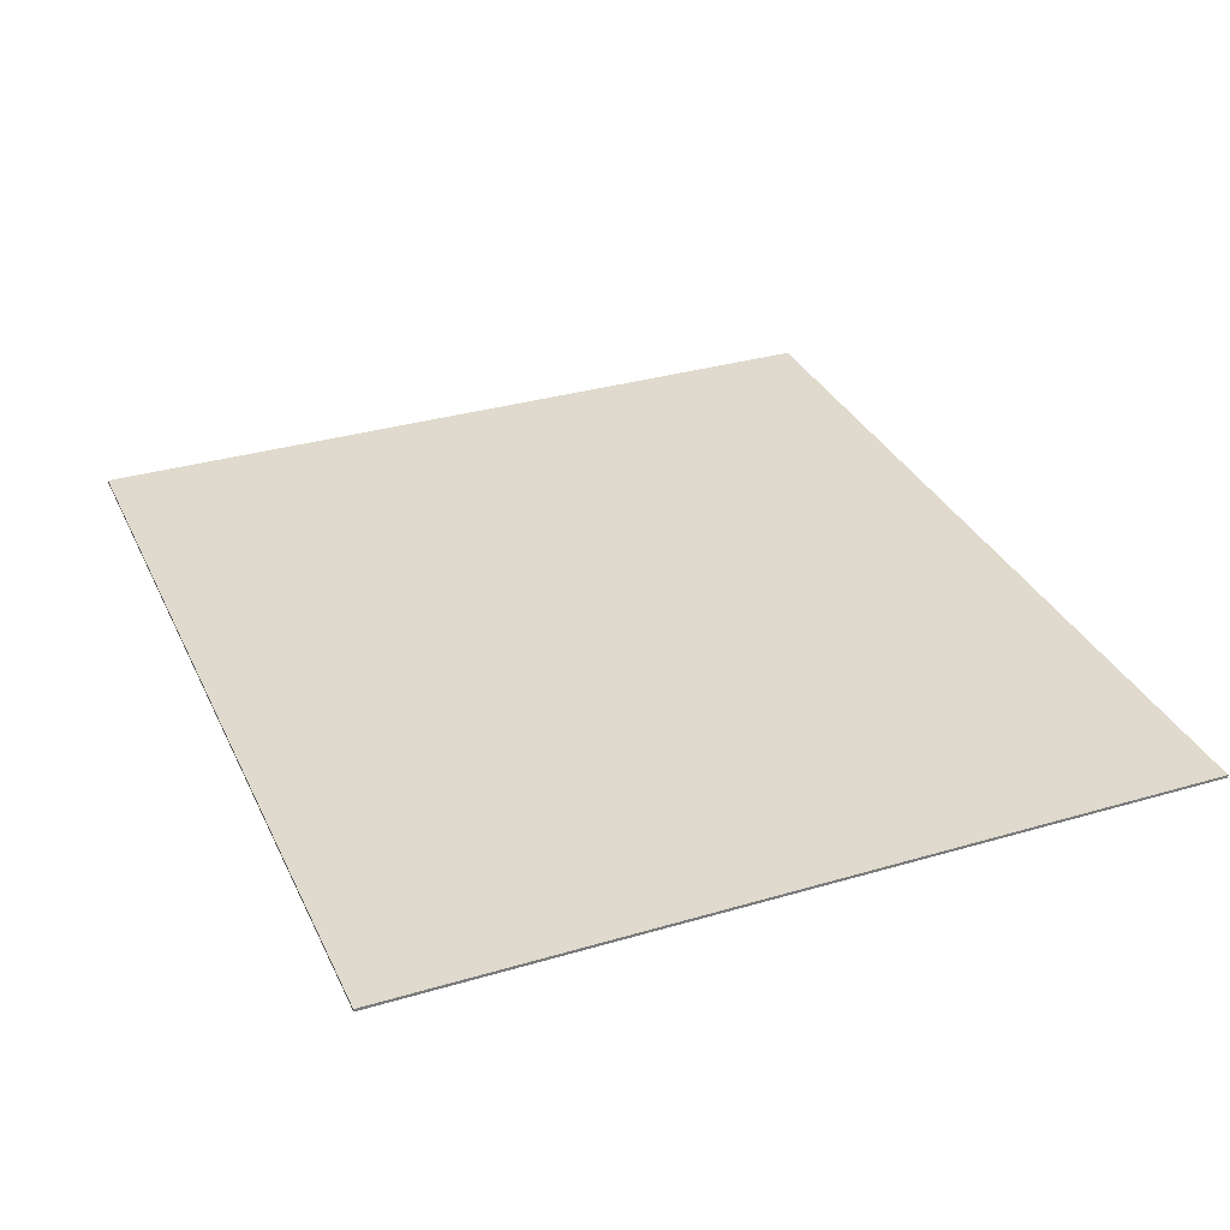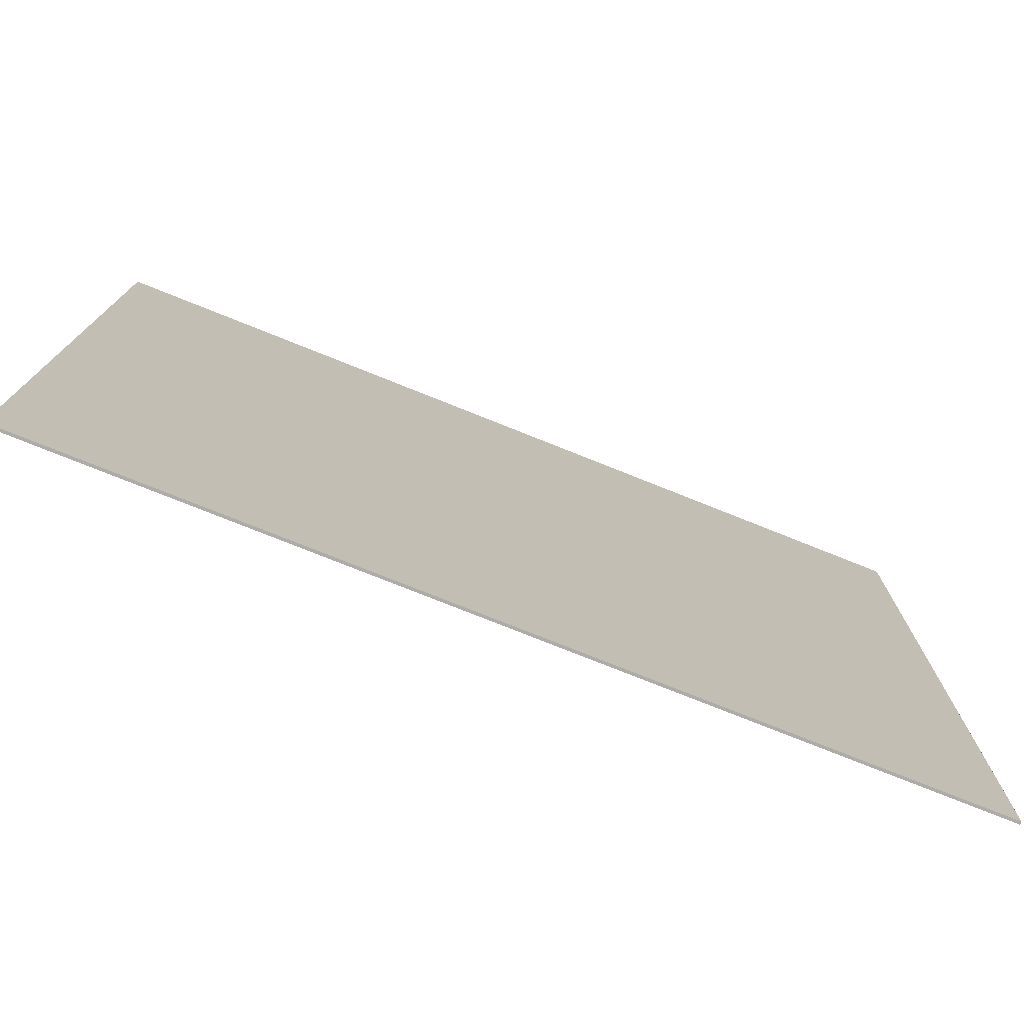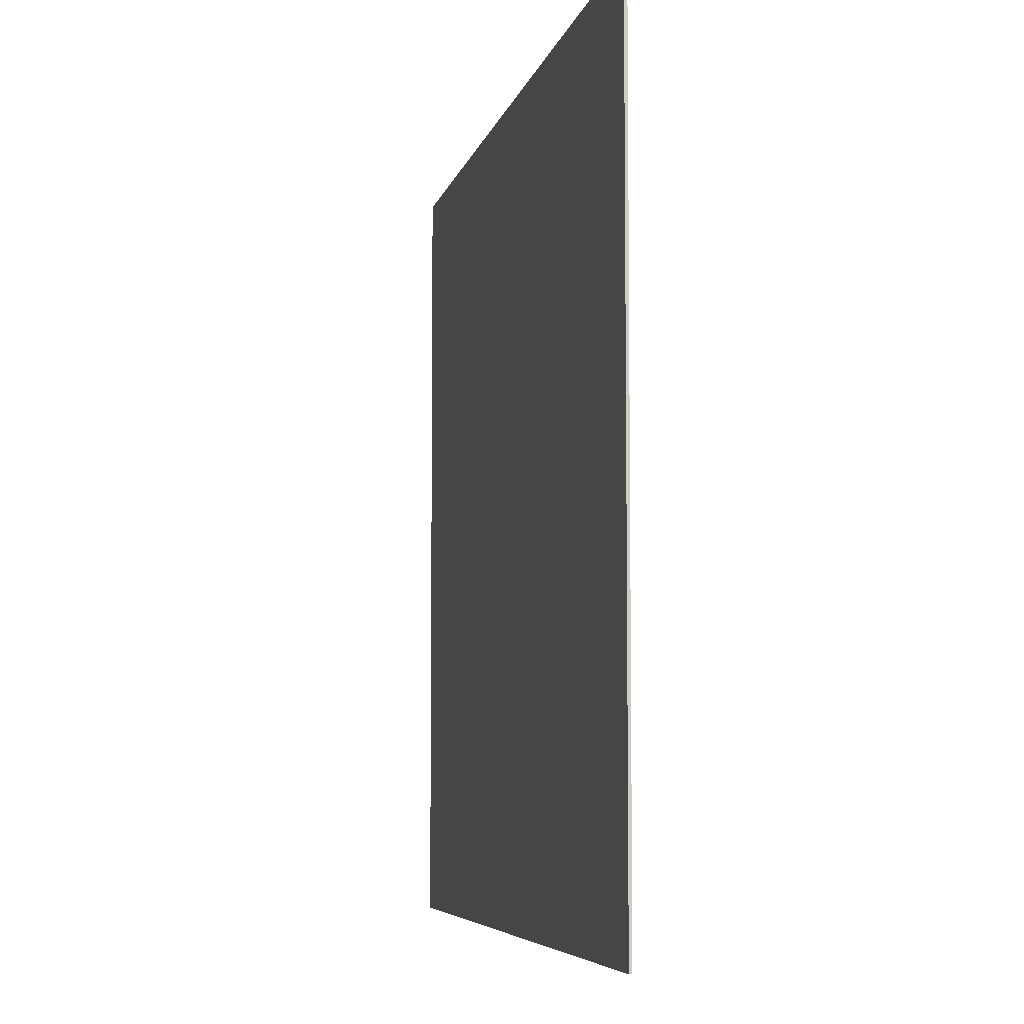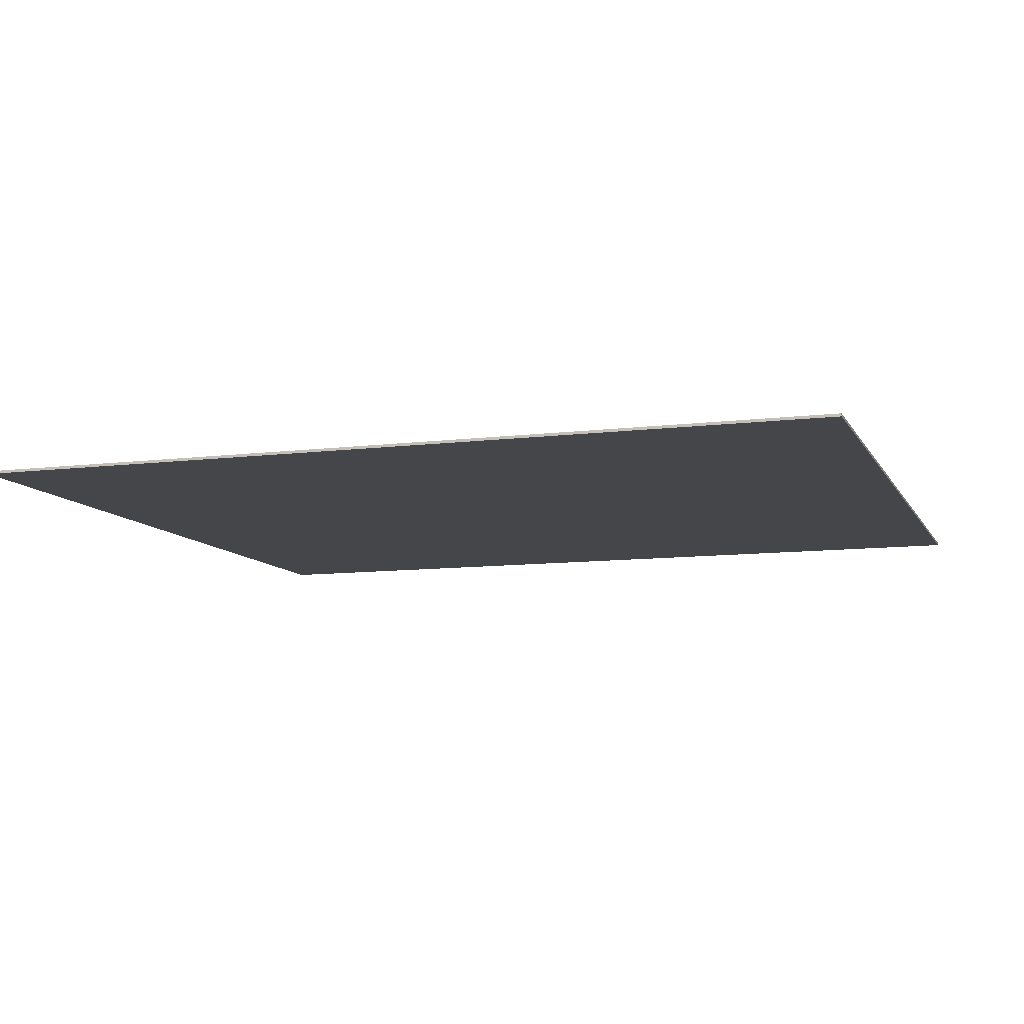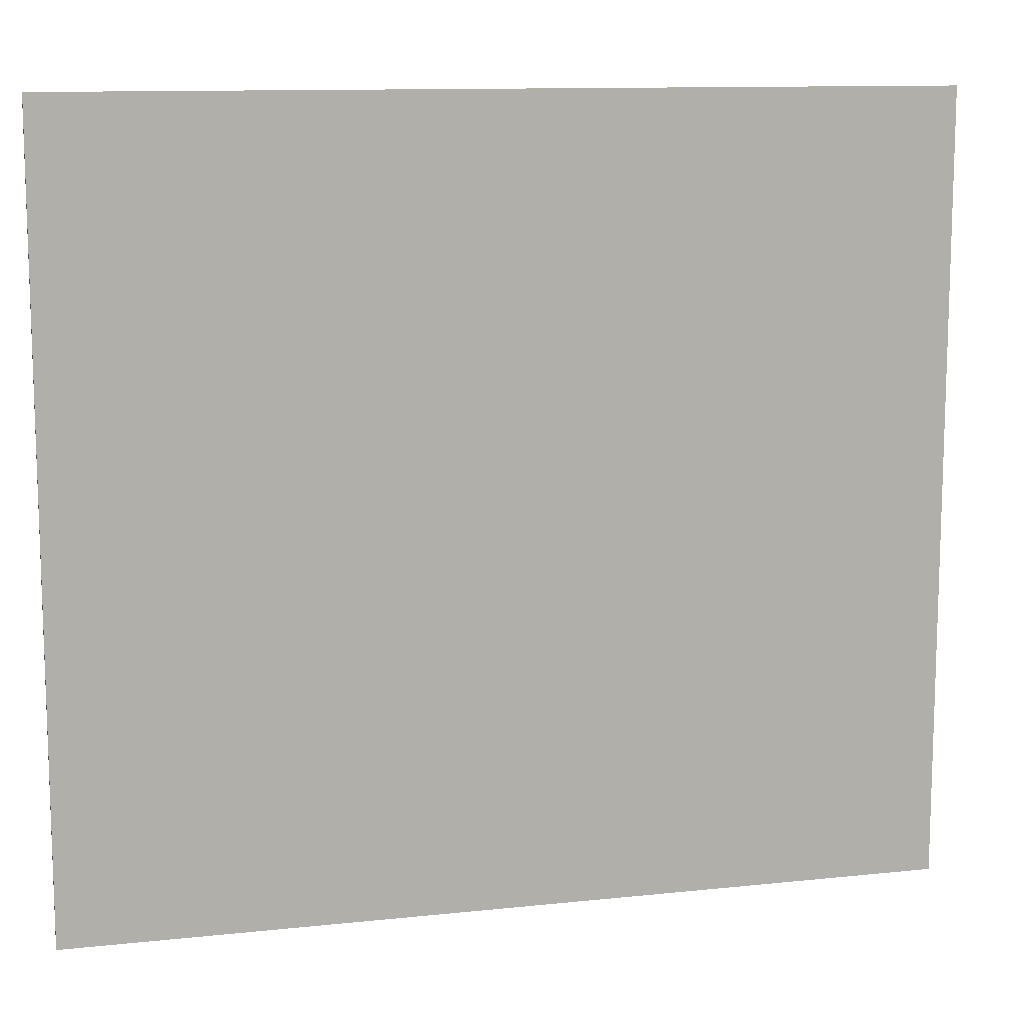
<metadata>
{"format":"obj","ext":"obj","renderer":"f3d","projection":"perspective","resolution":1024,"background":"white","views":[{"elev":32.8,"azim":-112.2,"up":"+Y"},{"elev":-76.7,"azim":-21.8,"up":"+Z"},{"elev":-6.0,"azim":-101.7,"up":"+Z"},{"elev":-9.8,"azim":-161.9,"up":"+Y"},{"elev":11.5,"azim":-14.5,"up":"+Z"}]}
</metadata>
<code>
v 1.95 0 1.75
v 1.95 0 -1.75
v -1.95 0 -1.75
v -1.95 0 1.75
v -1.95 -0.0125 1.75
v 1.95 -0.0125 1.75
v 1.95 0 1.75
v -1.95 0 1.75
v -1.95 -0.0125 -1.75
v -1.95 -0.0125 1.75
v -1.95 0 1.75
v -1.95 0 -1.75
v 1.95 -0.0125 -1.75
v -1.95 -0.0125 -1.75
v -1.95 0 -1.75
v 1.95 0 -1.75
v 1.95 -0.0125 1.75
v 1.95 -0.0125 -1.75
v 1.95 0 -1.75
v 1.95 0 1.75
v 1.95 -0.0125 -0.858
v -1.95 -0.0125 -0.858
v -1.95 -0.0125 -1.081
v 1.95 -0.0125 -1.081
v 0.13 -0.0125 -0.663
v -0.1305 -0.0125 -0.663
v -0.1305 -0.0125 -0.763
v 0.13 -0.0125 -0.763
v -0.26 -0.0125 -0.6345
v -1.95 -0.0125 -0.6345
v -1.95 -0.0125 -0.858
v -0.26 -0.0125 -0.663
v 0.26 -0.0125 -0.763
v 1.95 -0.0125 -0.858
v 1.95 -0.0125 -0.6345
v 0.26 -0.0125 -0.663
v -0.1715 -0.0125 -0.663
v -0.2195 -0.0125 -0.663
v -0.2195 -0.0125 -0.6925
v -0.1715 -0.0125 -0.6925
v 0.219 -0.0125 -0.663
v 0.171 -0.0125 -0.663
v 0.171 -0.0125 -0.6925
v 0.219 -0.0125 -0.6925
v -0.1715 -0.0125 -0.723
v -0.2195 -0.0125 -0.723
v -0.2195 -0.0125 -0.763
v -0.1715 -0.0125 -0.763
v 0.219 -0.0125 -0.723
v 0.171 -0.0125 -0.723
v 0.171 -0.0125 -0.763
v 0.219 -0.0125 -0.763
v 1.95 -0.0125 -1.081
v -1.95 -0.0125 -1.081
v -1.95 -0.0125 -1.304
v 1.95 -0.0125 -1.304
v 1.95 -0.0125 -1.304
v -1.95 -0.0125 -1.304
v -1.95 -0.0125 -1.527
v 1.95 -0.0125 -1.527
v 0.065 -0.0125 0.248
v -0.0655 -0.0125 0.248
v -0.1305 -0.0125 0.183
v 0.13 -0.0125 0.183
v -0.1305 -0.0125 -0.533
v -0.0655 -0.0125 -0.598
v 0.065 -0.0125 -0.598
v 0.13 -0.0125 -0.533
v 0.13 -0.0125 -0.0775
v 0.13 -0.0125 -0.533
v 0.26 -0.0125 -0.5495
v 1.041 -0.0125 -0.533
v 1.171 -0.0125 -0.403
v 0.13 -0.0125 -0.0775
v 1.041 -0.0125 -0.533
v 1.171 -0.0125 -0.56
v 0.26 -0.0125 -0.5495
v 0.13 -0.0125 -0.533
v 0.13 -0.0125 -0.598
v 0.26 -0.0125 -0.598
v -0.1305 -0.0125 -0.533
v -0.26 -0.0125 -0.5495
v -0.26 -0.0125 -0.598
v -0.1305 -0.0125 -0.598
v -1.171 -0.0125 -0.403
v -1.042 -0.0125 -0.533
v -0.26 -0.0125 -0.5495
v -0.1305 -0.0125 -0.0775
v -0.1305 -0.0125 -0.0775
v -0.26 -0.0125 -0.5495
v -0.1305 -0.0125 -0.533
v 0.13 -0.0125 -0.0775
v -1.171 -0.0125 -0.56
v -1.042 -0.0125 -0.56
v -1.042 -0.0125 -0.533
v -1.171 -0.0125 -0.403
v -0.2195 -0.0125 -0.663
v -0.26 -0.0125 -0.663
v -0.26 -0.0125 -0.763
v -0.2195 -0.0125 -0.6925
v -0.1715 -0.0125 -0.763
v -0.1305 -0.0125 -0.763
v -0.1305 -0.0125 -0.663
v -0.1715 -0.0125 -0.723
v 0.171 -0.0125 -0.663
v 0.13 -0.0125 -0.663
v 0.13 -0.0125 -0.763
v 0.171 -0.0125 -0.6925
v 0.219 -0.0125 -0.763
v 0.26 -0.0125 -0.763
v 0.26 -0.0125 -0.663
v 0.219 -0.0125 -0.723
v -0.1715 -0.0125 -0.6925
v -0.2195 -0.0125 -0.6925
v -0.2195 -0.0125 -0.723
v -0.1715 -0.0125 -0.723
v 0.219 -0.0125 -0.6925
v 0.171 -0.0125 -0.6925
v 0.171 -0.0125 -0.723
v 0.219 -0.0125 -0.723
v 1.95 -0.0125 -1.527
v -1.95 -0.0125 -1.527
v -1.95 -0.0125 -1.75
v 1.95 -0.0125 -1.75
v 1.95 -0.0125 1.75
v -1.95 -0.0125 1.75
v -0.0655 -0.0125 0.248
v 0.065 -0.0125 0.248
v -1.95 -0.0125 1.75
v -0.1305 -0.0125 0.183
v -0.0655 -0.0125 0.248
v -0.1305 -0.0125 -0.0775
v -0.1305 -0.0125 0.183
v -1.95 -0.0125 1.75
v -1.171 -0.0125 -0.403
v -1.171 -0.0125 -0.403
v -1.95 -0.0125 1.75
v -1.95 -0.0125 -0.6345
v -1.171 -0.0125 -0.56
v -1.042 -0.0125 -0.56
v -1.171 -0.0125 -0.56
v -1.95 -0.0125 -0.6345
v -0.26 -0.0125 -0.598
v -1.042 -0.0125 -0.56
v -0.26 -0.0125 -0.598
v -0.26 -0.0125 -0.5495
v -1.042 -0.0125 -0.533
v -0.1305 -0.0125 -0.533
v -0.1305 -0.0125 -0.598
v -0.0655 -0.0125 -0.598
v 0.13 -0.0125 -0.533
v 0.065 -0.0125 -0.598
v 0.13 -0.0125 -0.598
v 0.26 -0.0125 -0.598
v 1.95 -0.0125 -0.6345
v 1.041 -0.0125 -0.56
v 0.26 -0.0125 -0.5495
v 1.041 -0.0125 -0.533
v 0.26 -0.0125 -0.5495
v 1.041 -0.0125 -0.56
v 1.171 -0.0125 -0.56
v 1.041 -0.0125 -0.56
v 1.95 -0.0125 -0.6345
v 1.171 -0.0125 -0.403
v 1.171 -0.0125 -0.56
v 1.95 -0.0125 -0.6345
v 1.95 -0.0125 1.75
v 0.13 -0.0125 -0.0775
v 1.171 -0.0125 -0.403
v 1.95 -0.0125 1.75
v 0.13 -0.0125 0.183
v 1.95 -0.0125 1.75
v 0.065 -0.0125 0.248
v 0.13 -0.0125 0.183
v -0.26 -0.0125 -0.598
v -1.95 -0.0125 -0.6345
v -0.26 -0.0125 -0.6345
v -0.1305 -0.0125 -0.598
v -0.0655 -0.0125 -0.598
v -0.1305 -0.0125 -0.598
v -0.26 -0.0125 -0.6345
v 0.065 -0.0125 -0.598
v -0.0655 -0.0125 -0.598
v -0.26 -0.0125 -0.6345
v 0.26 -0.0125 -0.6345
v 0.13 -0.0125 -0.598
v 0.065 -0.0125 -0.598
v 0.26 -0.0125 -0.6345
v 0.26 -0.0125 -0.598
v 0.13 -0.0125 -0.598
v 0.26 -0.0125 -0.6345
v 1.95 -0.0125 -0.6345
v 0.13 -0.0125 0.183
v -0.1305 -0.0125 0.183
v -0.1305 -0.0125 -0.0775
v 0.13 -0.0125 -0.0775
v 0.13 -0.0125 -0.0775
v -0.1305 -0.0125 -0.533
v 0.13 -0.0125 -0.533
v 1.041 -0.0125 -0.533
v 1.041 -0.0125 -0.56
v 1.171 -0.0125 -0.56
v -0.26 -0.0125 -0.663
v -1.95 -0.0125 -0.858
v -0.26 -0.0125 -0.763
v 0.26 -0.0125 -0.6345
v -0.26 -0.0125 -0.6345
v -0.1305 -0.0125 -0.663
v 0.13 -0.0125 -0.663
v 0.26 -0.0125 -0.6345
v 0.13 -0.0125 -0.663
v 0.171 -0.0125 -0.663
v 0.26 -0.0125 -0.6345
v 0.171 -0.0125 -0.663
v 0.219 -0.0125 -0.663
v 0.26 -0.0125 -0.6345
v 0.219 -0.0125 -0.663
v 0.26 -0.0125 -0.663
v 1.95 -0.0125 -0.6345
v -0.26 -0.0125 -0.6345
v -0.1715 -0.0125 -0.663
v -0.1305 -0.0125 -0.663
v -0.26 -0.0125 -0.6345
v -0.2195 -0.0125 -0.663
v -0.1715 -0.0125 -0.663
v -0.26 -0.0125 -0.6345
v -0.26 -0.0125 -0.663
v -0.2195 -0.0125 -0.663
v -0.2195 -0.0125 -0.763
v -0.26 -0.0125 -0.763
v -1.95 -0.0125 -0.858
v -0.1715 -0.0125 -0.763
v -0.2195 -0.0125 -0.763
v -1.95 -0.0125 -0.858
v -0.1305 -0.0125 -0.763
v -0.1715 -0.0125 -0.763
v -1.95 -0.0125 -0.858
v 1.95 -0.0125 -0.858
v 0.13 -0.0125 -0.763
v -0.1305 -0.0125 -0.763
v 1.95 -0.0125 -0.858
v 0.26 -0.0125 -0.763
v 0.219 -0.0125 -0.763
v 1.95 -0.0125 -0.858
v 0.219 -0.0125 -0.763
v 0.171 -0.0125 -0.763
v 1.95 -0.0125 -0.858
v 0.171 -0.0125 -0.763
v 0.13 -0.0125 -0.763
v 1.95 -0.0125 -0.858
v -0.2195 -0.0125 -0.6925
v -0.26 -0.0125 -0.763
v -0.2195 -0.0125 -0.723
v -0.2195 -0.0125 -0.723
v -0.26 -0.0125 -0.763
v -0.2195 -0.0125 -0.763
v -0.1305 -0.0125 -0.663
v -0.1715 -0.0125 -0.663
v -0.1715 -0.0125 -0.6925
v -0.1305 -0.0125 -0.663
v -0.1715 -0.0125 -0.6925
v -0.1715 -0.0125 -0.723
v 0.171 -0.0125 -0.6925
v 0.13 -0.0125 -0.763
v 0.171 -0.0125 -0.723
v 0.171 -0.0125 -0.723
v 0.13 -0.0125 -0.763
v 0.171 -0.0125 -0.763
v 0.26 -0.0125 -0.663
v 0.219 -0.0125 -0.663
v 0.219 -0.0125 -0.6925
v 0.26 -0.0125 -0.663
v 0.219 -0.0125 -0.6925
v 0.219 -0.0125 -0.723
g mesh432252
f 1 2 3
f 3 4 1
f 5 6 7
f 7 8 5
f 9 10 11
f 11 12 9
f 13 14 15
f 15 16 13
f 17 18 19
f 19 20 17
f 21 22 23
f 23 24 21
f 25 26 27
f 27 28 25
f 29 30 31
f 31 32 29
f 33 34 35
f 35 36 33
f 37 38 39
f 39 40 37
f 41 42 43
f 43 44 41
f 45 46 47
f 47 48 45
f 49 50 51
f 51 52 49
f 53 54 55
f 55 56 53
f 57 58 59
f 59 60 57
f 61 62 63
f 63 64 61
f 65 66 67
f 67 68 65
f 69 70 71
f 71 72 69
f 73 74 75
f 75 76 73
f 77 78 79
f 79 80 77
f 81 82 83
f 83 84 81
f 85 86 87
f 87 88 85
f 89 90 91
f 91 92 89
f 93 94 95
f 95 96 93
f 97 98 99
f 99 100 97
f 101 102 103
f 103 104 101
f 105 106 107
f 107 108 105
f 109 110 111
f 111 112 109
f 113 114 115
f 115 116 113
f 117 118 119
f 119 120 117
f 121 122 123
f 123 124 121
f 125 126 127
f 127 128 125
f 129 130 131
f 132 133 134
f 134 135 132
f 136 137 138
f 138 139 136
f 140 141 142
f 142 143 140
f 144 145 146
f 146 147 144
f 148 149 150
f 151 152 153
f 154 155 156
f 156 157 154
f 158 159 160
f 161 162 163
f 164 165 166
f 166 167 164
f 168 169 170
f 170 171 168
f 172 173 174
f 175 176 177
f 177 178 175
f 179 180 181
f 182 183 184
f 184 185 182
f 186 187 188
f 189 190 191
f 191 192 189
f 193 194 195
f 195 196 193
f 197 198 199
f 200 201 202
f 203 204 205
f 206 207 208
f 208 209 206
f 210 211 212
f 213 214 215
f 216 217 218
f 218 219 216
f 220 221 222
f 223 224 225
f 226 227 228
f 229 230 231
f 232 233 234
f 235 236 237
f 237 238 235
f 239 240 241
f 242 243 244
f 245 246 247
f 248 249 250
f 251 252 253
f 254 255 256
f 257 258 259
f 260 261 262
f 263 264 265
f 266 267 268
f 269 270 271
f 272 273 274

</code>
